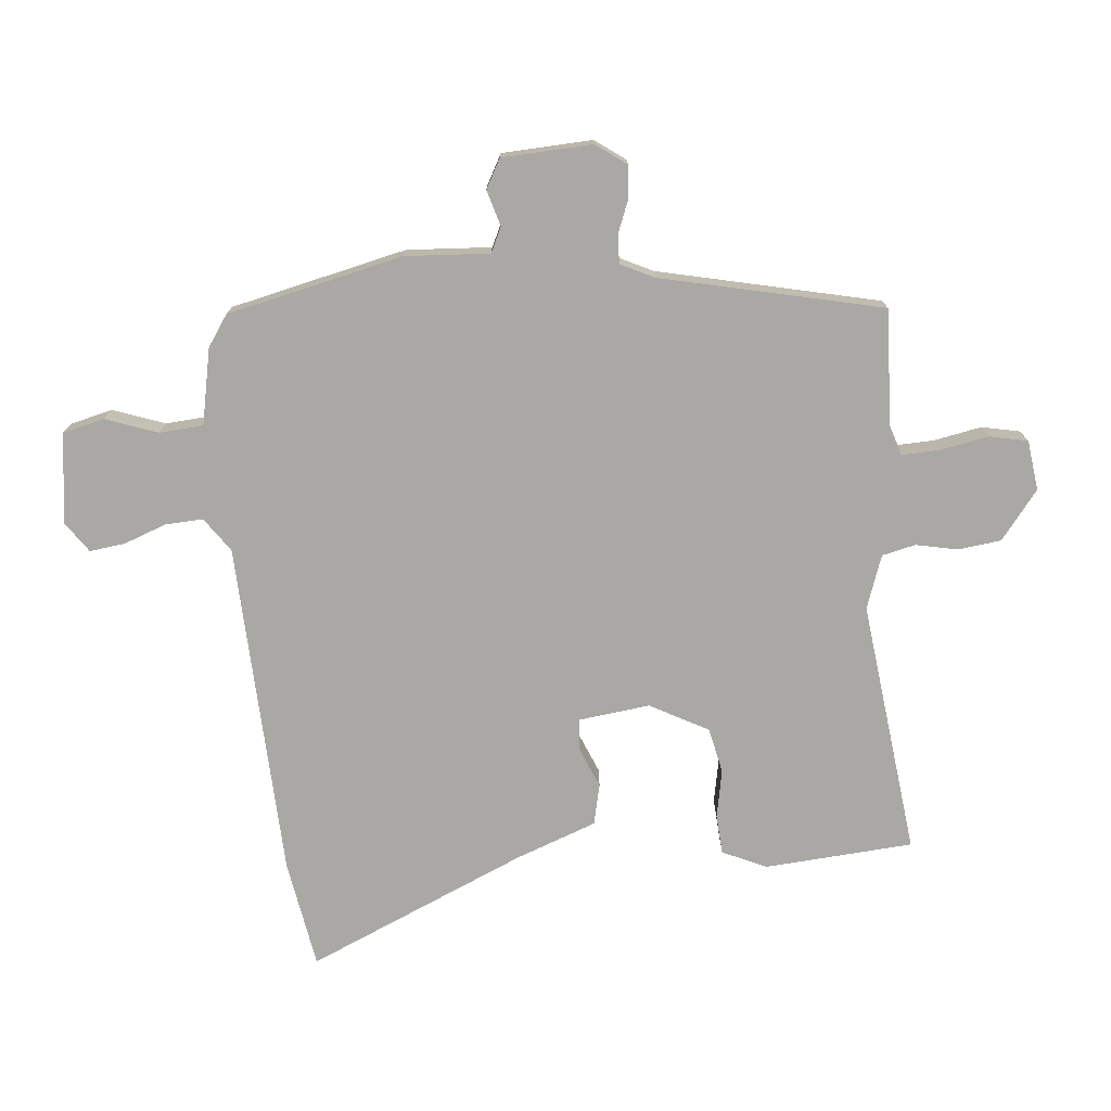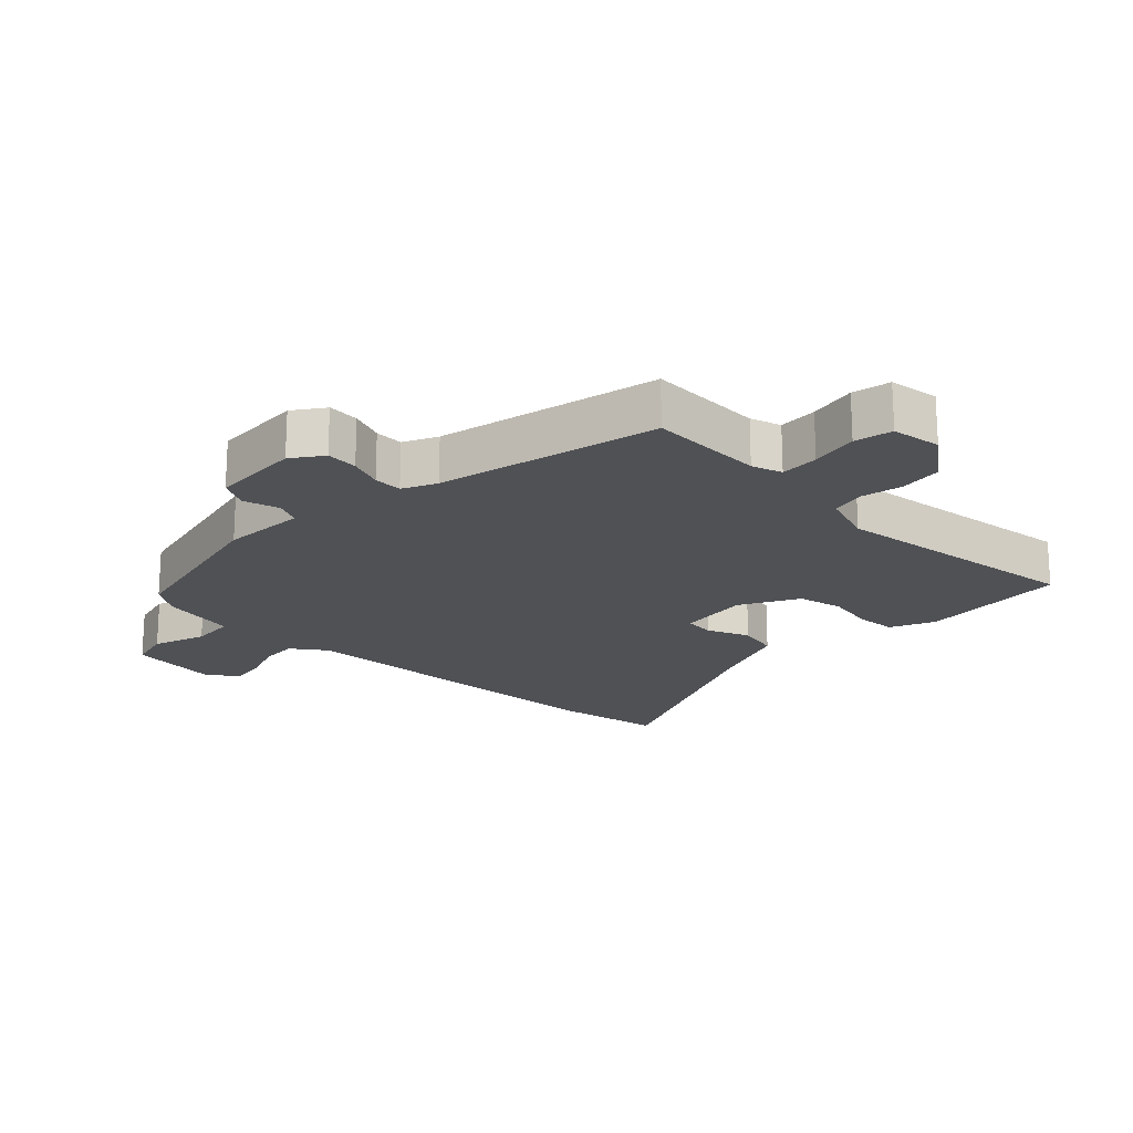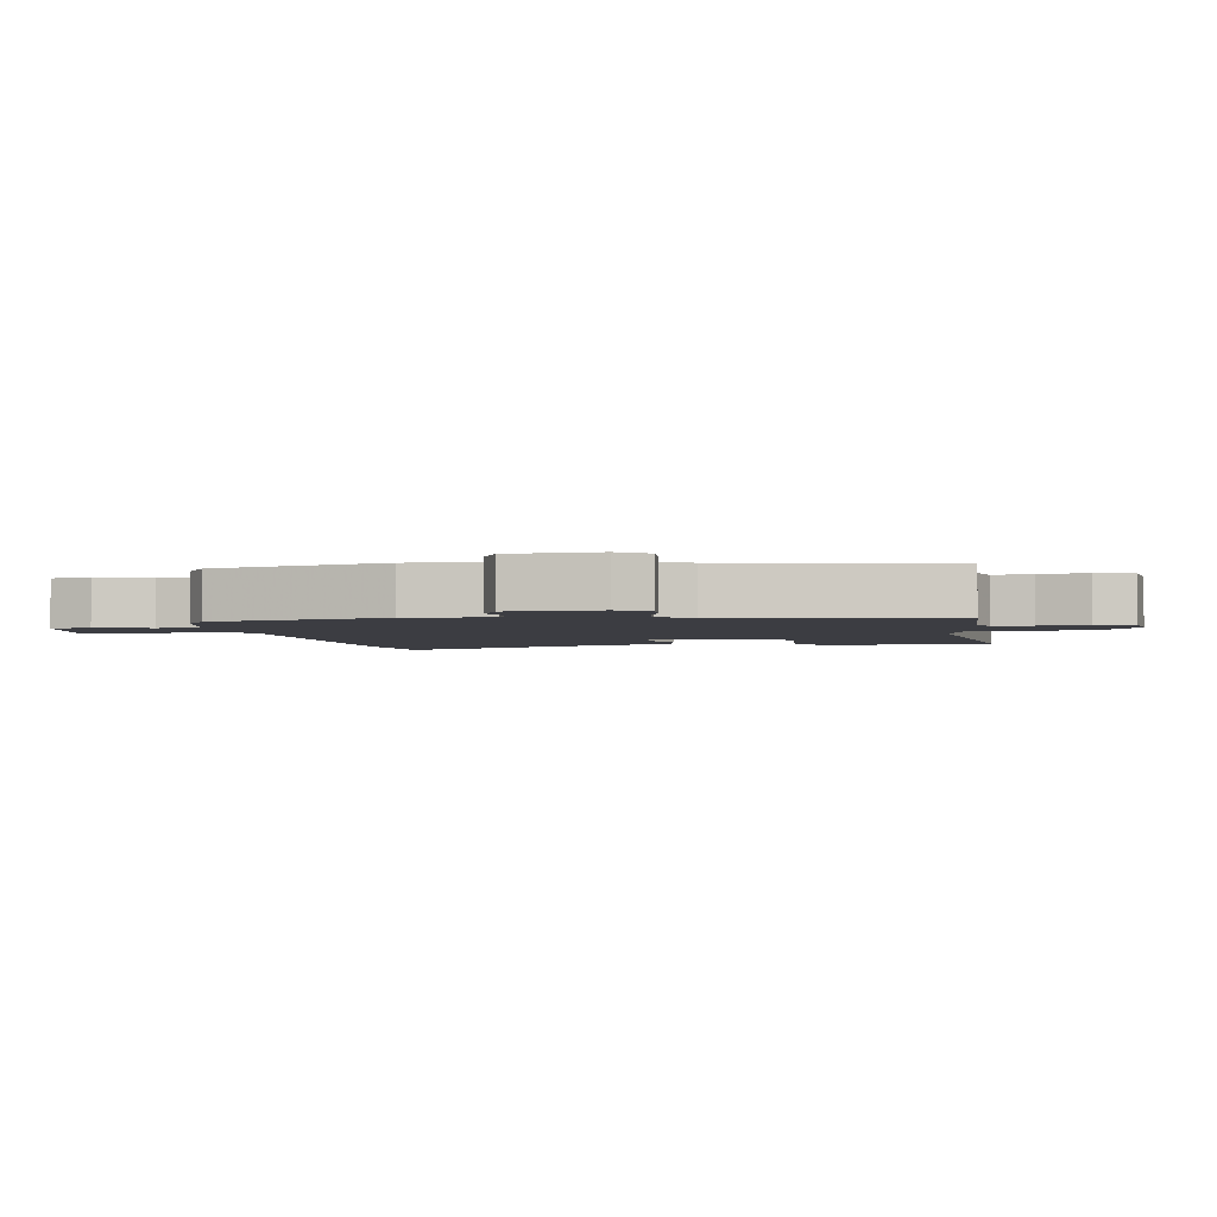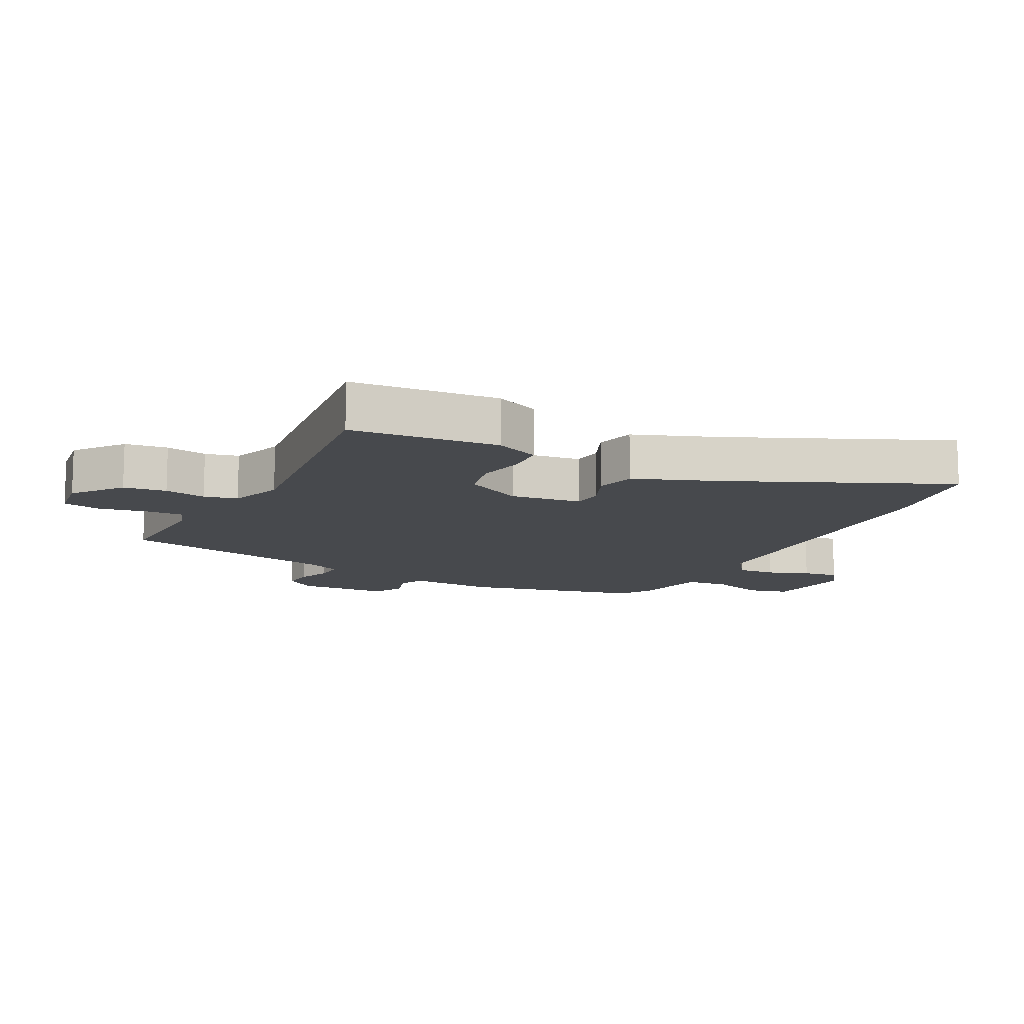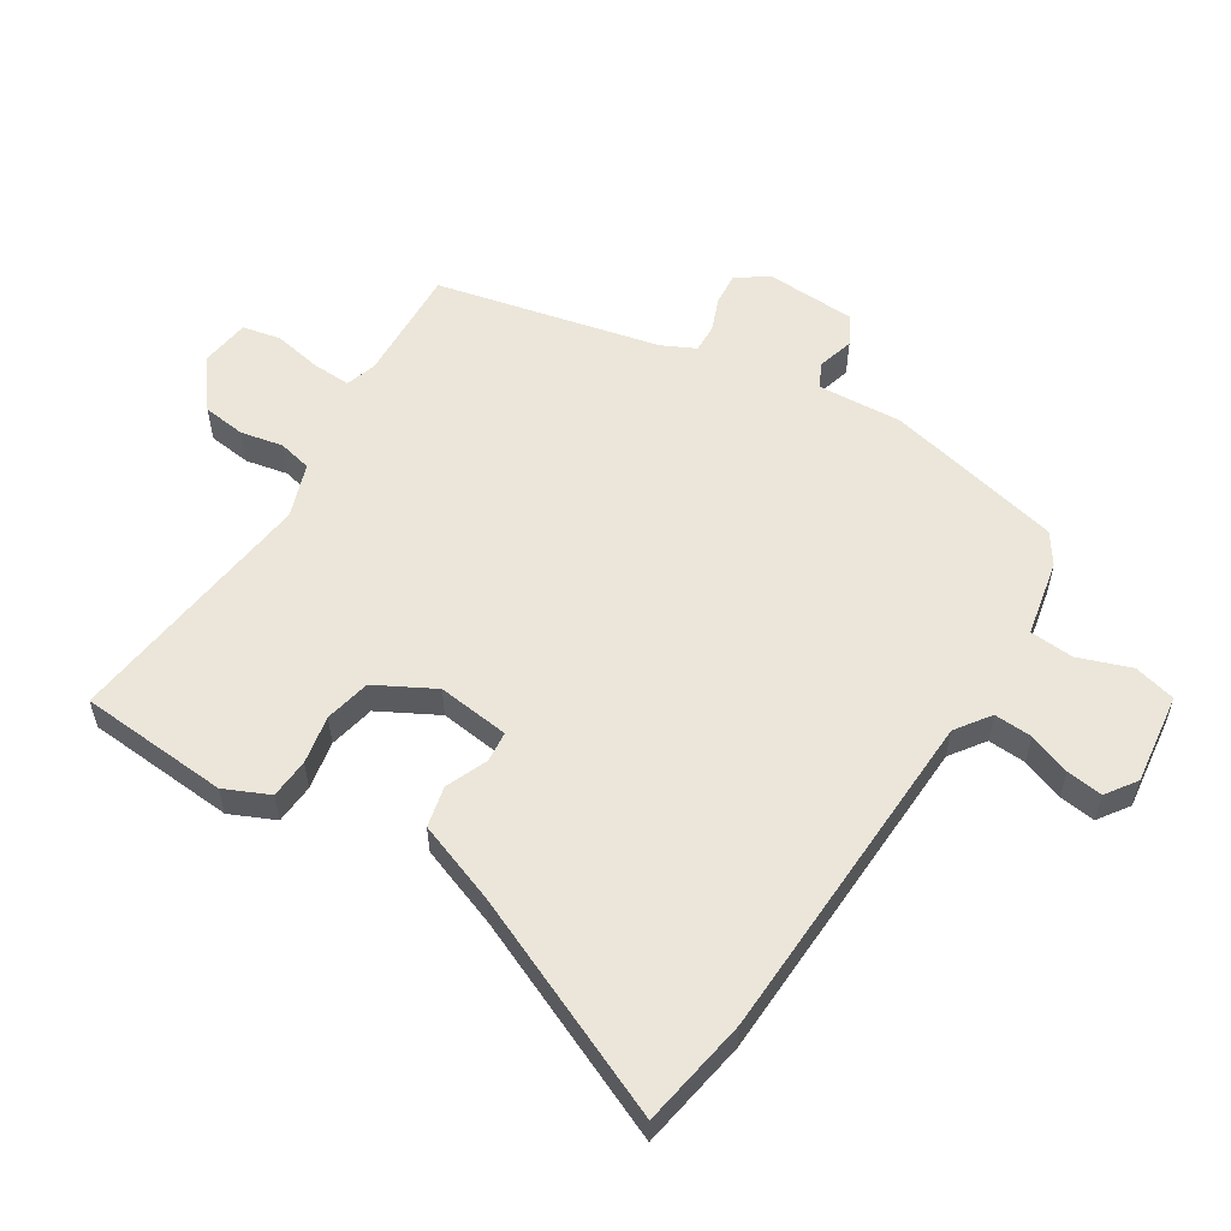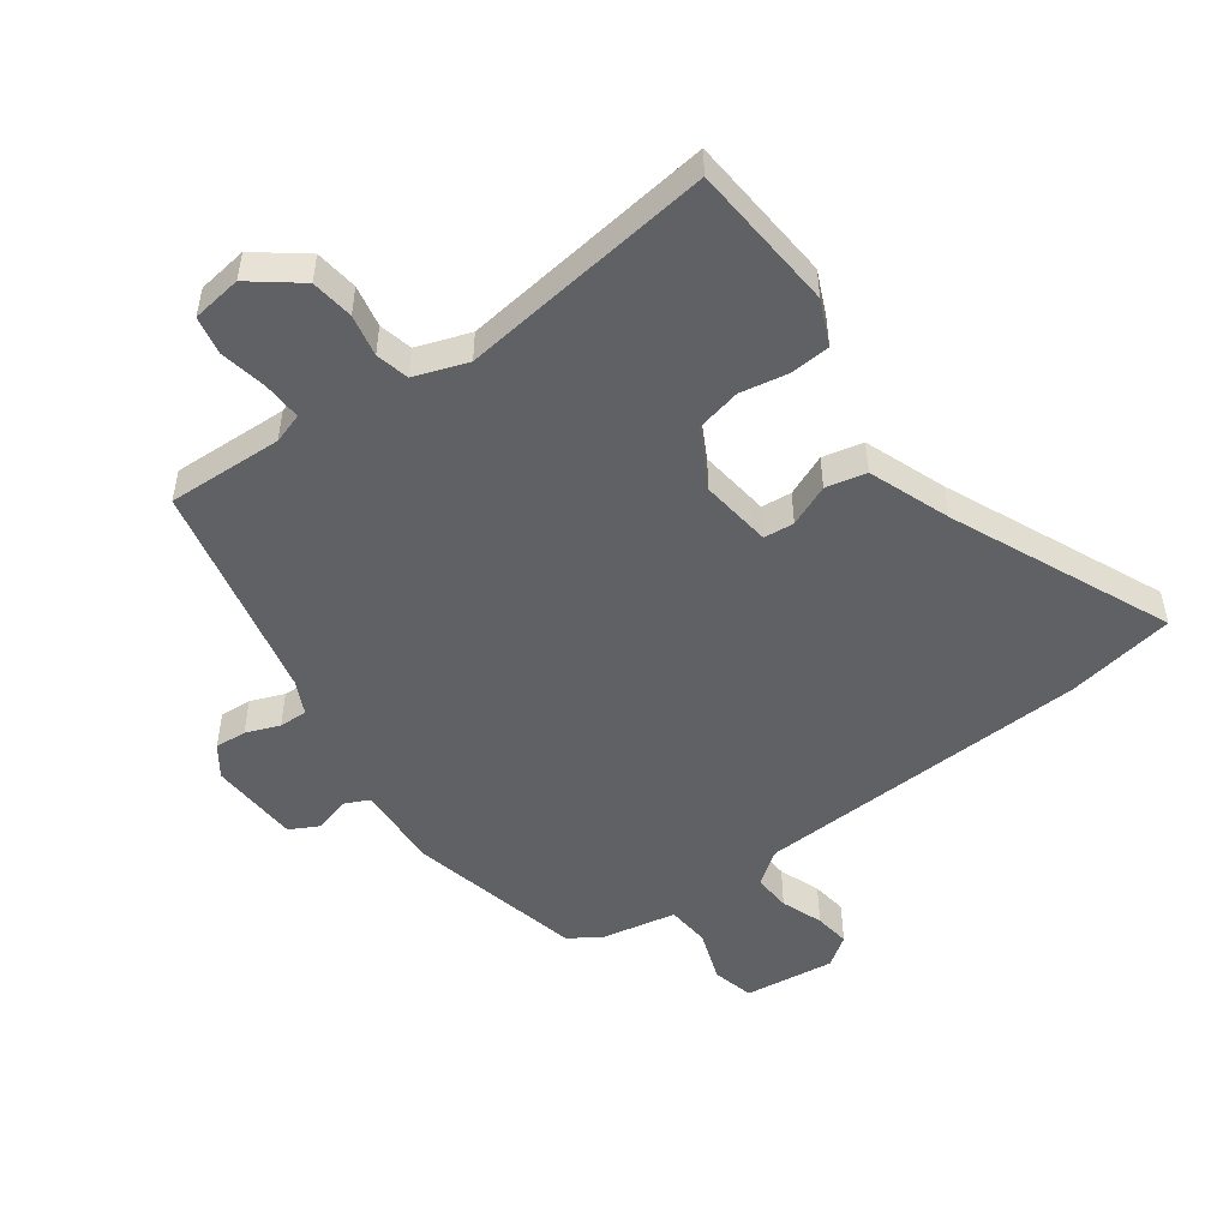
<metadata>
{"format":"obj","ext":"obj","renderer":"f3d","projection":"perspective","resolution":1024,"background":"white","views":[{"elev":-75.0,"azim":95.6,"up":"+Y"},{"elev":-19.7,"azim":136.3,"up":"+Y"},{"elev":-2.9,"azim":100.5,"up":"+Y"},{"elev":-12.2,"azim":-116.6,"up":"+Y"},{"elev":56.5,"azim":-57.6,"up":"+Y"},{"elev":-50.3,"azim":-143.5,"up":"+Y"}]}
</metadata>
<code>
v 0.466 0.07 0.488
v 0.528 0.07 0.209
v 0.519 0.07 0.076
v 0.558 0.07 0.057
v 0.615 0.07 0.073
v 0.661 0.07 0.048
v 0.667 0.07 -0.095
v 0.632 0.07 -0.143
v 0.582 0.07 -0.139
v 0.529 0.07 -0.118
v 0.484 0.07 -0.116
v 0.458 0.07 -0.169
v 0.377 0.07 -0.518
v 0.194 0.07 -0.509
v 0.146 0.07 -0.524
v 0.148 0.07 -0.585
v 0.162 0.07 -0.661
v 0.149 0.07 -0.721
v 0.07 0.07 -0.731
v -0.006 0.07 -0.671
v -0.014 0.07 -0.603
v 0 0.07 -0.537
v -0.012 0.07 -0.484
v -0.096 0.07 -0.454
v -0.5 0.07 -0.5
v -0.516 0.07 -0.265
v -0.484 0.07 -0.195
v -0.421 0.07 -0.191
v -0.345 0.07 -0.206
v -0.273 0.07 -0.191
v -0.223 0.07 -0.099
v -0.236 0.07 0.014
v -0.284 0.07 0.019
v -0.35 0.07 -0.008
v -0.414 0.07 0.007
v -0.461 0.07 0.136
v -0.61 0.07 0.482
v -0.438 0.07 0.51
v 0.096 0.07 0.529
v 0.15 0.07 0.567
v 0.147 0.07 0.627
v 0.123 0.07 0.693
v 0.116 0.07 0.75
v 0.164 0.07 0.783
v 0.307 0.07 0.764
v 0.323 0.07 0.698
v 0.293 0.07 0.615
v 0.298 0.07 0.546
v 0.418 0.07 0.521
v 0.466 0 0.488
v 0.528 0 0.209
v 0.519 0 0.076
v 0.558 0 0.057
v 0.615 0 0.073
v 0.661 0 0.048
v 0.667 0 -0.095
v 0.632 0 -0.143
v 0.582 0 -0.139
v 0.529 0 -0.118
v 0.484 0 -0.116
v 0.458 0 -0.169
v 0.377 0 -0.518
v 0.194 0 -0.509
v 0.146 0 -0.524
v 0.148 0 -0.585
v 0.162 0 -0.661
v 0.149 0 -0.721
v 0.07 0 -0.731
v -0.006 0 -0.671
v -0.014 0 -0.603
v 0 0 -0.537
v -0.012 0 -0.484
v -0.096 0 -0.454
v -0.5 0 -0.5
v -0.516 0 -0.265
v -0.484 0 -0.195
v -0.421 0 -0.191
v -0.345 0 -0.206
v -0.273 0 -0.191
v -0.223 0 -0.099
v -0.236 0 0.014
v -0.284 0 0.019
v -0.35 0 -0.008
v -0.414 0 0.007
v -0.461 0 0.136
v -0.61 0 0.482
v -0.438 0 0.51
v 0.096 0 0.529
v 0.15 0 0.567
v 0.147 0 0.627
v 0.123 0 0.693
v 0.116 0 0.75
v 0.164 0 0.783
v 0.307 0 0.764
v 0.323 0 0.698
v 0.293 0 0.615
v 0.298 0 0.546
v 0.418 0 0.521
f 48 49 1 2
f 44 45 46 47
f 44 47 48
f 41 42 43 44
f 40 41 44 48
f 39 40 48 2
f 36 37 38 39
f 33 34 35 36
f 32 33 36 39
f 31 32 39 2
f 26 27 28 29
f 24 25 26 29
f 23 24 29 30
f 19 20 21 22
f 19 22 23
f 16 17 18 19
f 15 16 19 23
f 14 15 23 30
f 12 13 14 30
f 7 8 9 10
f 7 10 11
f 4 5 6 7
f 3 4 7 11
f 11 12 30 31
f 2 3 11 31
f 51 50 98 97
f 96 95 94 93
f 97 96 93
f 93 92 91 90
f 97 93 90 89
f 51 97 89 88
f 88 87 86 85
f 85 84 83 82
f 88 85 82 81
f 51 88 81 80
f 78 77 76 75
f 78 75 74 73
f 79 78 73 72
f 71 70 69 68
f 72 71 68
f 68 67 66 65
f 72 68 65 64
f 79 72 64 63
f 79 63 62 61
f 59 58 57 56
f 60 59 56
f 56 55 54 53
f 60 56 53 52
f 80 79 61 60
f 80 60 52 51
f 1 50 51 2
f 2 51 52 3
f 3 52 53 4
f 4 53 54 5
f 5 54 55 6
f 6 55 56 7
f 7 56 57 8
f 8 57 58 9
f 9 58 59 10
f 10 59 60 11
f 11 60 61 12
f 12 61 62 13
f 13 62 63 14
f 14 63 64 15
f 15 64 65 16
f 16 65 66 17
f 17 66 67 18
f 18 67 68 19
f 19 68 69 20
f 20 69 70 21
f 21 70 71 22
f 22 71 72 23
f 23 72 73 24
f 24 73 74 25
f 25 74 75 26
f 26 75 76 27
f 27 76 77 28
f 28 77 78 29
f 29 78 79 30
f 30 79 80 31
f 31 80 81 32
f 32 81 82 33
f 33 82 83 34
f 34 83 84 35
f 35 84 85 36
f 36 85 86 37
f 37 86 87 38
f 38 87 88 39
f 39 88 89 40
f 40 89 90 41
f 41 90 91 42
f 42 91 92 43
f 43 92 93 44
f 44 93 94 45
f 45 94 95 46
f 46 95 96 47
f 47 96 97 48
f 48 97 98 49
f 49 98 50 1

</code>
